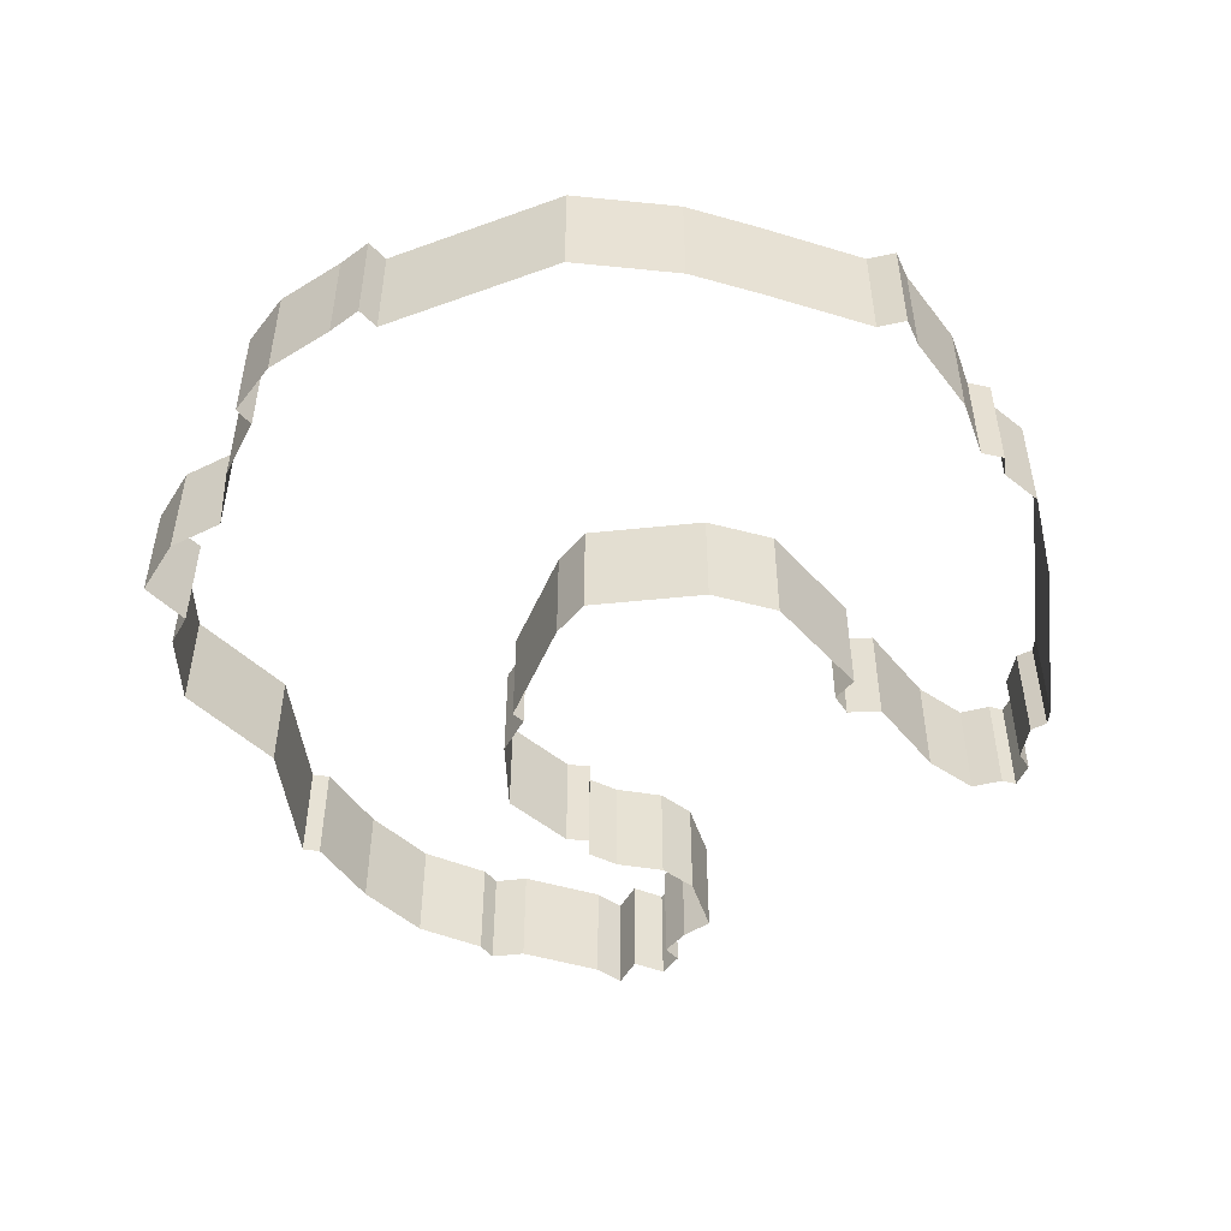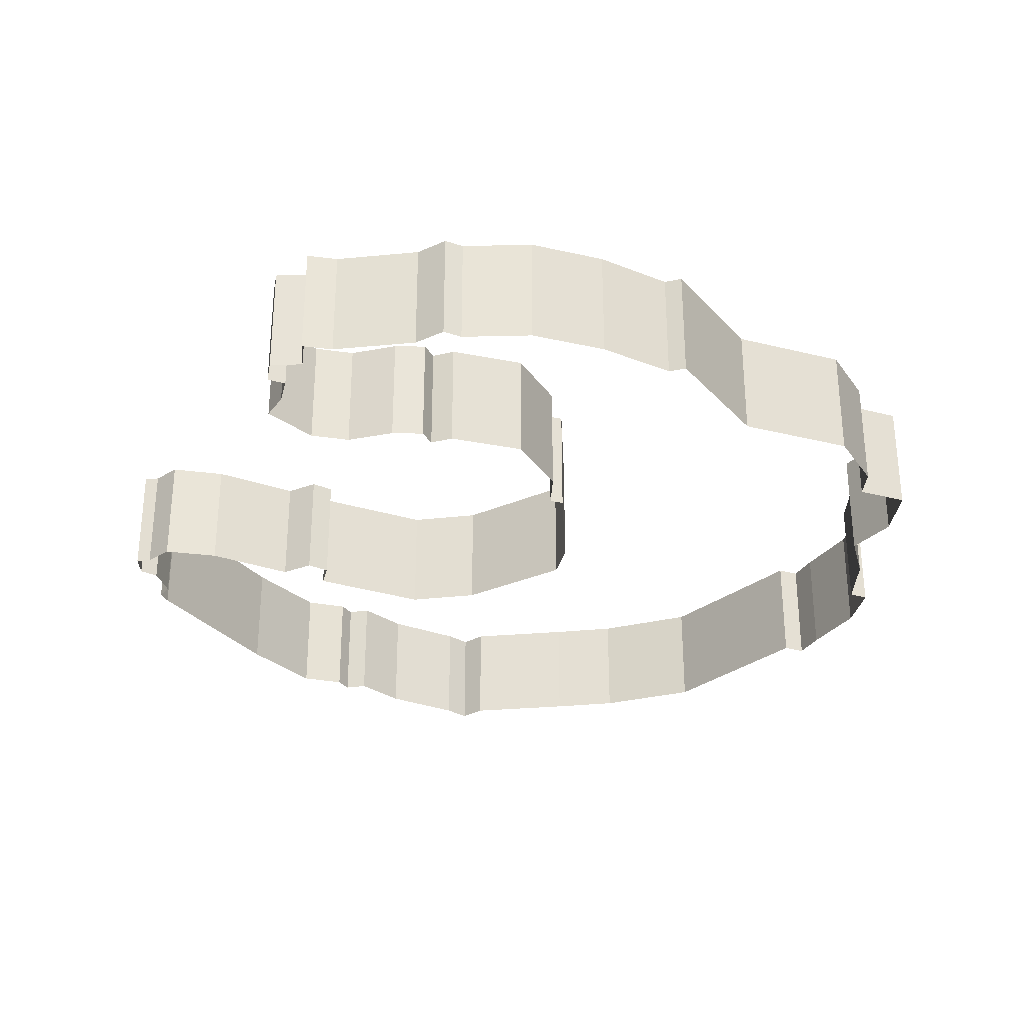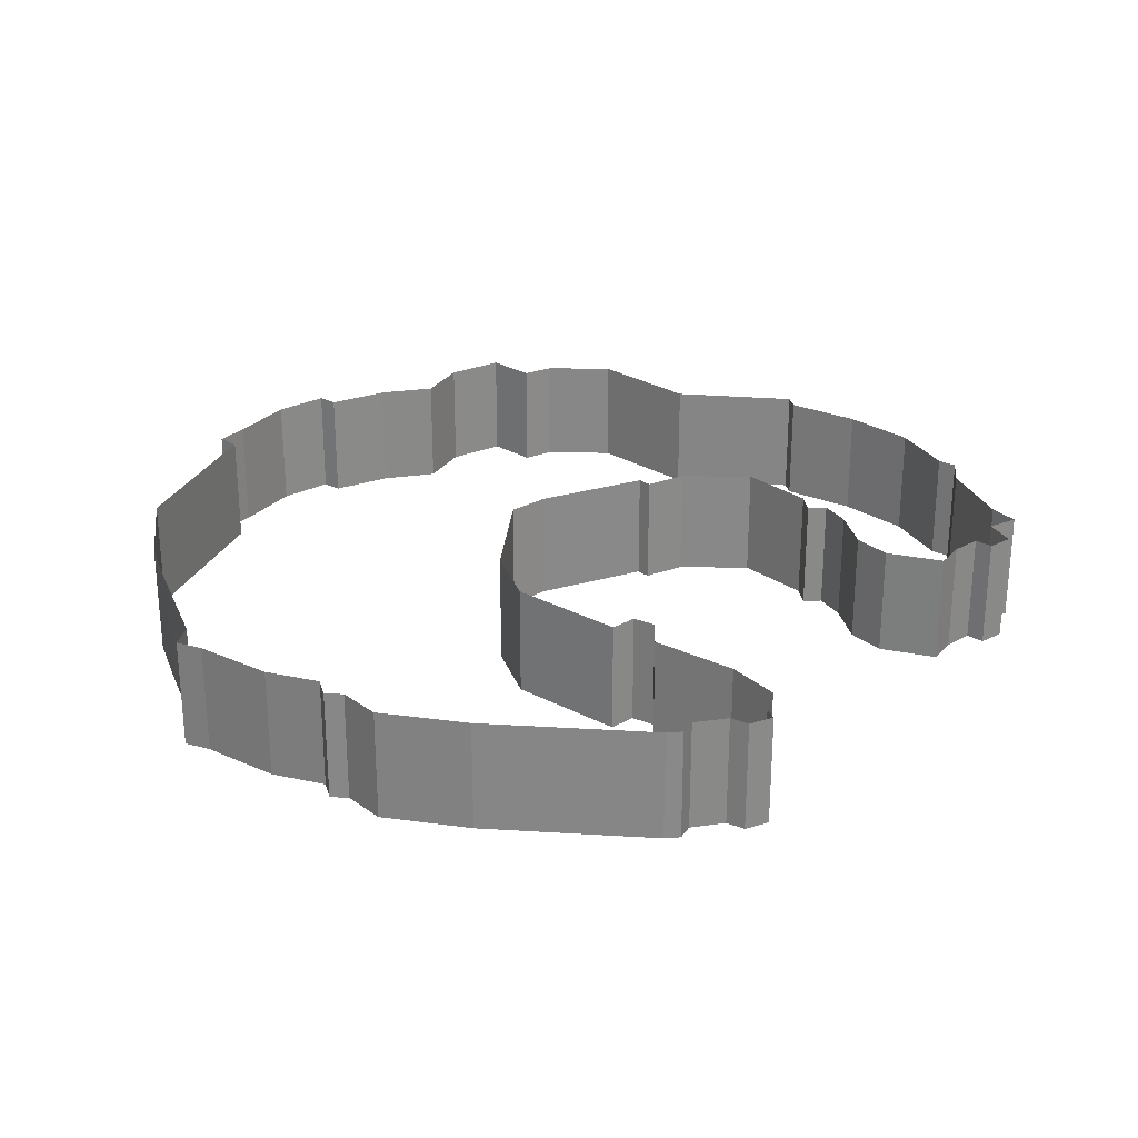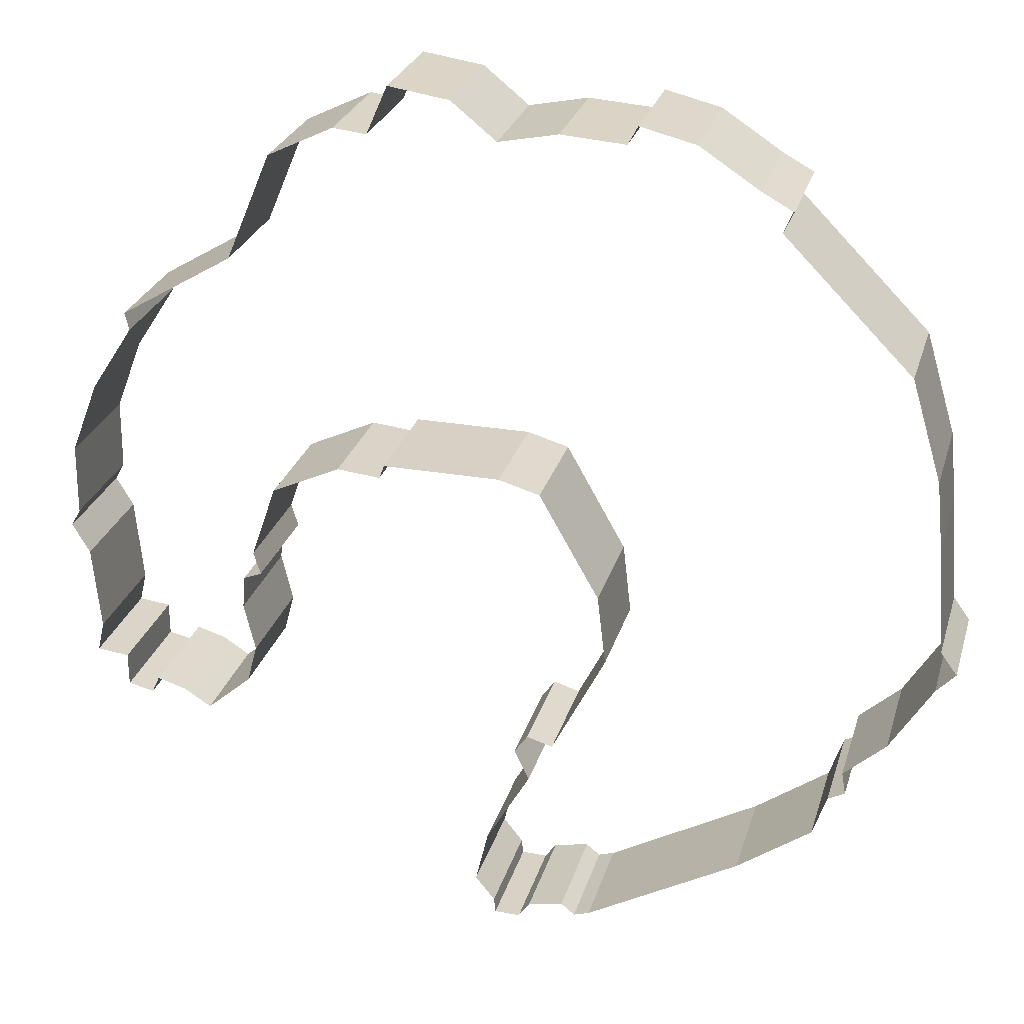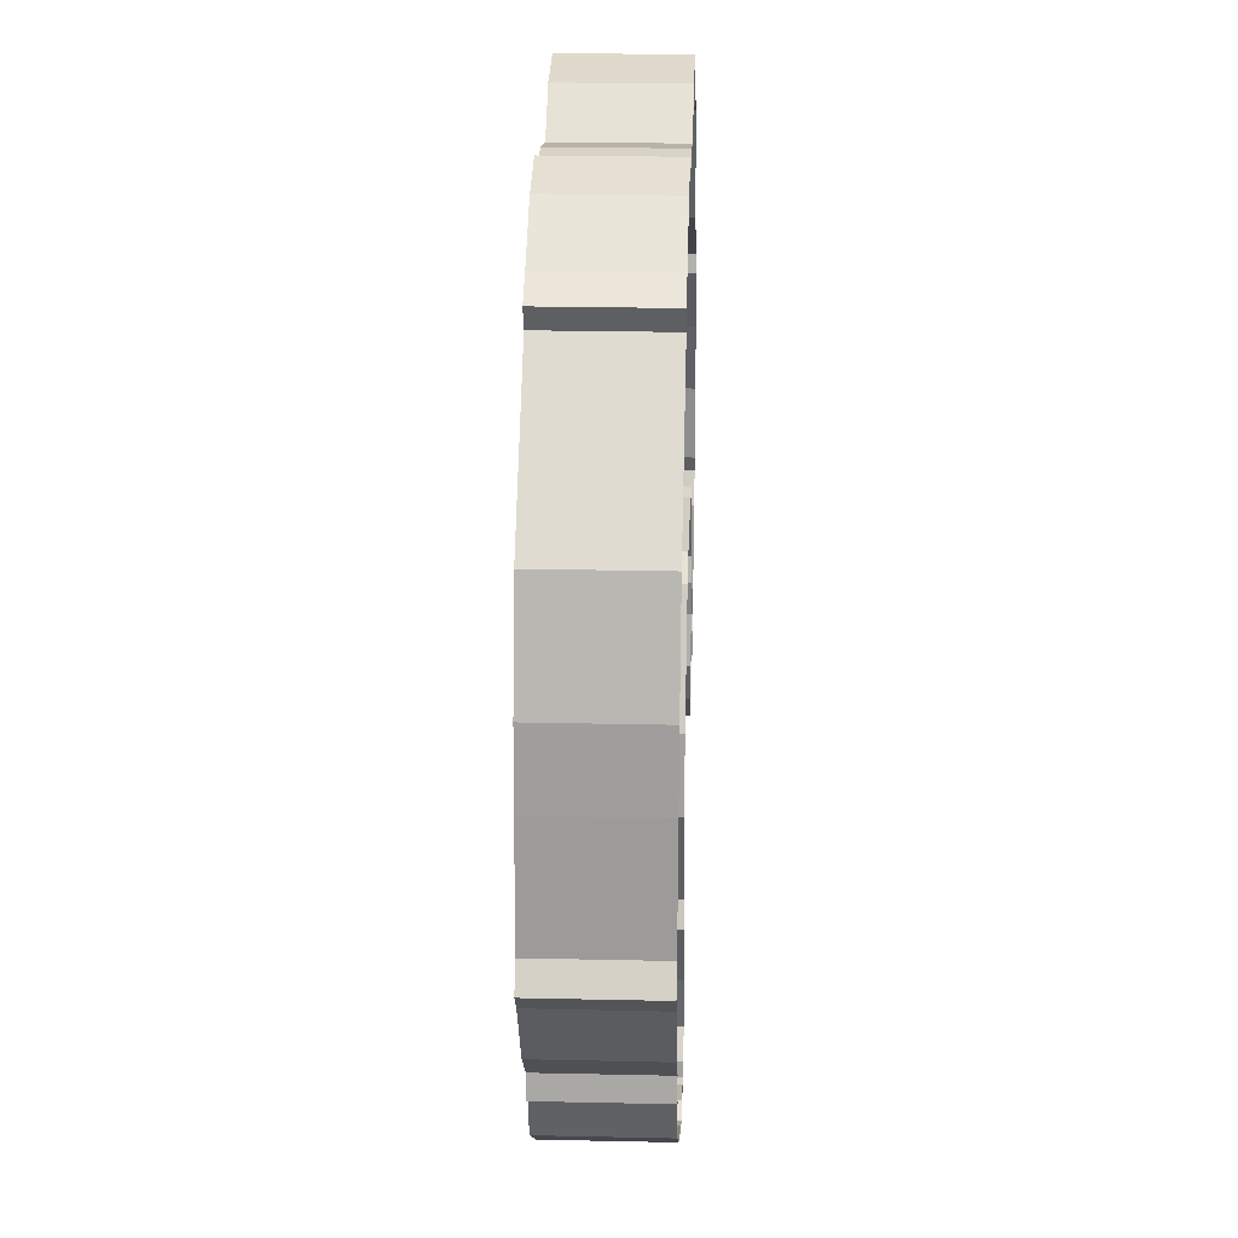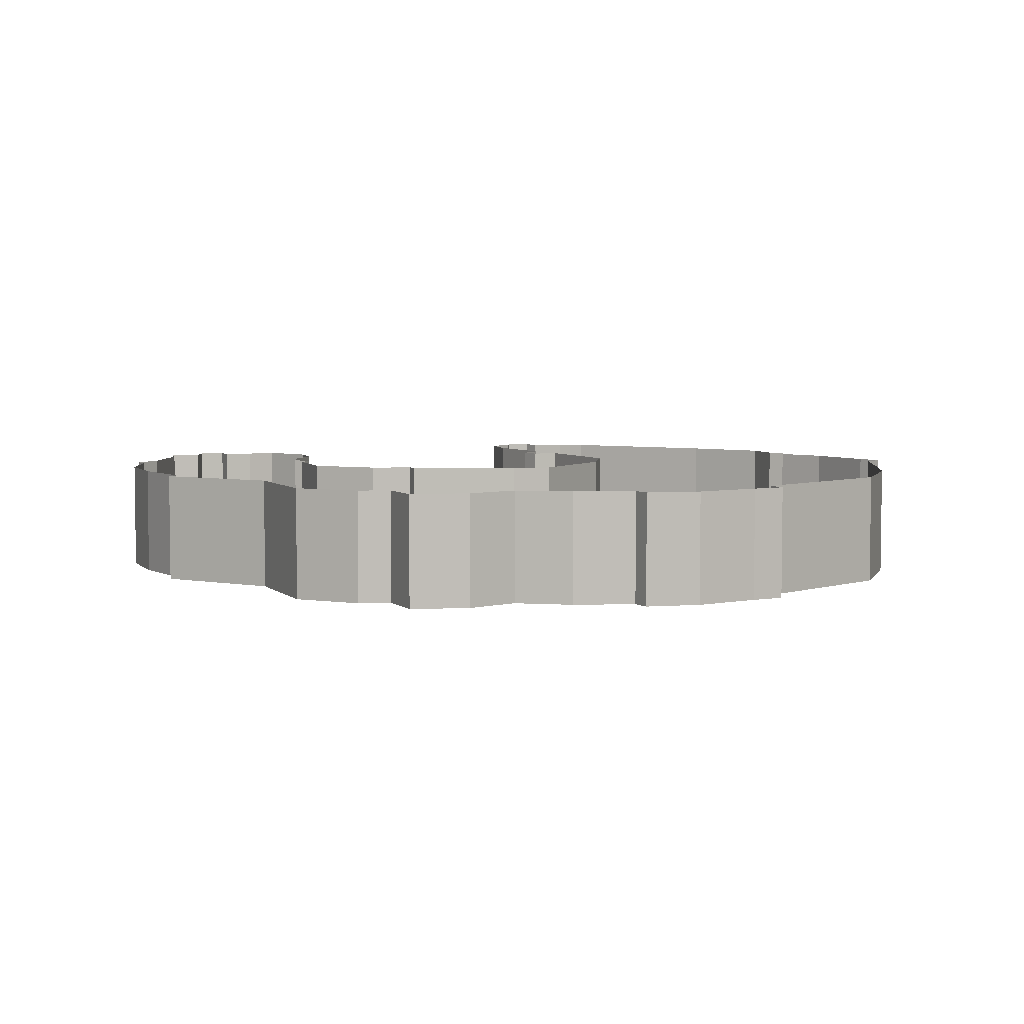
<metadata>
{"format":"obj","ext":"obj","renderer":"f3d","projection":"perspective","resolution":1024,"background":"white","views":[{"elev":-50.3,"azim":67.0,"up":"+Y"},{"elev":-30.4,"azim":-87.3,"up":"+Y"},{"elev":27.2,"azim":155.7,"up":"+Y"},{"elev":26.8,"azim":15.2,"up":"+Z"},{"elev":24.4,"azim":92.1,"up":"+Z"},{"elev":5.0,"azim":-0.2,"up":"+Y"}]}
</metadata>
<code>
o island3_collider1
g PolyShape
v 9.732 -1.351 7.433
v 10.41 -1.351 7.791
v 9.732 3.238 7.433
v 10.41 3.238 7.791
v 10.25 -1.351 8.707
v 10.25 3.238 8.707
v -4.155 -1.351 -0.06739
v -4.088 -1.351 -0.6739
v -4.155 3.238 -0.06739
v -4.088 3.238 -0.6739
v -3.055 -1.351 -0.6963
v -3.055 3.238 -0.6963
v -2.606 -1.351 -0.04492
v -2.606 3.238 -0.04492
v -4.942 -1.351 0.9209
v -4.942 3.238 0.9209
v -4.425 -1.351 3.122
v -4.425 3.238 3.122
v -1.19 -1.351 0.2471
v -1.19 3.238 0.2471
v -2.651 -1.351 6.267
v -2.651 3.238 6.267
v -0.6289 -1.351 -0.2022
v -0.6289 3.238 -0.2022
v 0 -1.351 9.537e-07
v 0 3.238 9.537e-07
v -1.662 -1.351 7.996
v -2.718 -1.351 8.311
v -1.662 3.238 7.996
v -2.718 3.238 8.311
v -3.257 -1.351 7.525
v -3.257 3.238 7.525
v 6.189 -1.351 3.532
v 6.189 3.238 3.532
v 0.4942 -1.351 12.31
v 0.4942 3.238 12.31
v 9.174 -1.351 5.721
v 9.174 3.238 5.721
v 11.92 -1.351 10.26
v 11.92 3.238 10.26
v 0.1572 -1.351 15.18
v 0.1572 3.238 15.18
v 0.9544 -1.351 33.96
v -1.592 -1.351 34.13
v 0.9544 3.238 33.96
v -1.592 3.238 34.13
v -3.929 -1.351 33.64
v -3.929 3.238 33.64
v 6.745 -1.351 31.13
v 7.129 -1.351 31.97
v 6.745 3.238 31.13
v 7.129 3.238 31.97
v 5.908 -1.351 32.63
v 5.908 3.238 32.63
v 3.536 -1.351 34.17
v 1.338 -1.351 34.69
v 3.536 3.238 34.17
v 1.338 3.238 34.69
v -5.708 -1.351 35.07
v -8.115 -1.351 35.42
v -5.708 3.238 35.07
v -8.115 3.238 35.42
v -8.952 -1.351 33.5
v -8.952 3.238 33.5
v -10.28 -1.351 33.64
v -10.28 3.238 33.64
v -12.89 -1.351 32.35
v -12.89 3.238 32.35
v -14.71 -1.351 28.03
v -14.71 3.238 28.03
v -10.54 -1.351 19.52
v -8.802 -1.351 19.36
v -10.54 3.238 19.52
v -8.802 3.238 19.36
v -8.603 -1.351 19.9
v -8.603 3.238 19.9
v -19.24 -1.351 25.27
v -19.07 -1.351 24.57
v -19.24 3.238 25.27
v -19.07 3.238 24.57
v -20.78 -1.351 21.92
v -21.89 -1.351 19.03
v -20.78 3.238 21.92
v -21.89 3.238 19.03
v -21.93 -1.351 16.17
v -21.93 3.238 16.17
v -22.31 -1.351 15.47
v -21.61 -1.351 14.28
v -22.31 3.238 15.47
v -21.61 3.238 14.28
v -16.66 -1.351 7.551
v -14.85 -1.351 9.155
v -16.66 3.238 7.551
v -14.85 3.238 9.155
v -17.74 -1.351 8.249
v -17.74 3.238 8.249
v -14.43 -1.351 10.73
v -14.43 3.238 10.73
v -14.88 -1.351 12.68
v -14.88 3.238 12.68
v -18.93 -1.351 8.597
v -18.93 3.238 8.597
v -20.29 -1.351 8.144
v -19.24 -1.351 7.9
v -20.29 3.238 8.144
v -19.24 3.238 7.9
v -20.29 -1.351 9.504
v -20.29 3.238 9.504
v -21.58 -1.351 9.644
v -21.58 3.238 9.644
v -21.3 -1.351 10.86
v -21.3 3.238 10.86
v -14.78 -1.351 14
v -14.78 3.238 14
v -14.04 -1.351 14.31
v -14.04 3.238 14.31
v -14.32 -1.351 15.23
v -14.32 3.238 15.23
v -13.3 -1.351 18.2
v -13.3 3.238 18.2
v -3.908 -1.351 19.9
v -3.908 3.238 19.9
v -2.246 -1.351 19.43
v -2.246 3.238 19.43
v 11.84 -1.351 26
v 11.84 3.238 26
v 13.06 -1.351 21.92
v 13.06 3.238 21.92
v 13.34 -1.351 19.17
v 13.34 3.238 19.17
v 13.69 -1.351 14.77
v 13.69 3.238 14.77
v 13.59 -1.351 13.05
v 13.59 3.238 13.05
v 14.35 -1.351 13.86
v 14.35 3.238 13.86
f 3 4 2 1
f 4 6 5 2
f 9 10 8 7
f 10 12 11 8
f 12 14 13 11
f 16 9 7 15
f 18 16 15 17
f 14 20 19 13
f 22 18 17 21
f 20 24 23 19
f 24 26 25 23
f 29 30 28 27
f 30 32 31 28
f 32 22 21 31
f 26 34 33 25
f 36 29 27 35
f 34 38 37 33
f 38 3 1 37
f 6 40 39 5
f 42 36 35 41
f 45 46 44 43
f 46 48 47 44
f 51 52 50 49
f 52 54 53 50
f 57 58 56 55
f 58 45 43 56
f 54 57 55 53
f 61 62 60 59
f 62 64 63 60
f 48 61 59 47
f 64 66 65 63
f 66 68 67 65
f 68 70 69 67
f 73 74 72 71
f 74 76 75 72
f 79 80 78 77
f 70 79 77 69
f 83 84 82 81
f 84 86 85 82
f 89 90 88 87
f 86 89 87 85
f 93 94 92 91
f 96 93 91 95
f 94 98 97 92
f 98 100 99 97
f 102 96 95 101
f 105 106 104 103
f 106 102 101 104
f 108 105 103 107
f 110 108 107 109
f 112 110 109 111
f 90 112 111 88
f 100 114 113 99
f 114 116 115 113
f 116 118 117 115
f 118 120 119 117
f 80 83 81 78
f 120 73 71 119
f 76 122 121 75
f 122 124 123 121
f 126 51 49 125
f 128 126 125 127
f 124 42 41 123
f 130 128 127 129
f 132 130 129 131
f 40 134 133 39
f 134 136 135 133
f 136 132 131 135

</code>
